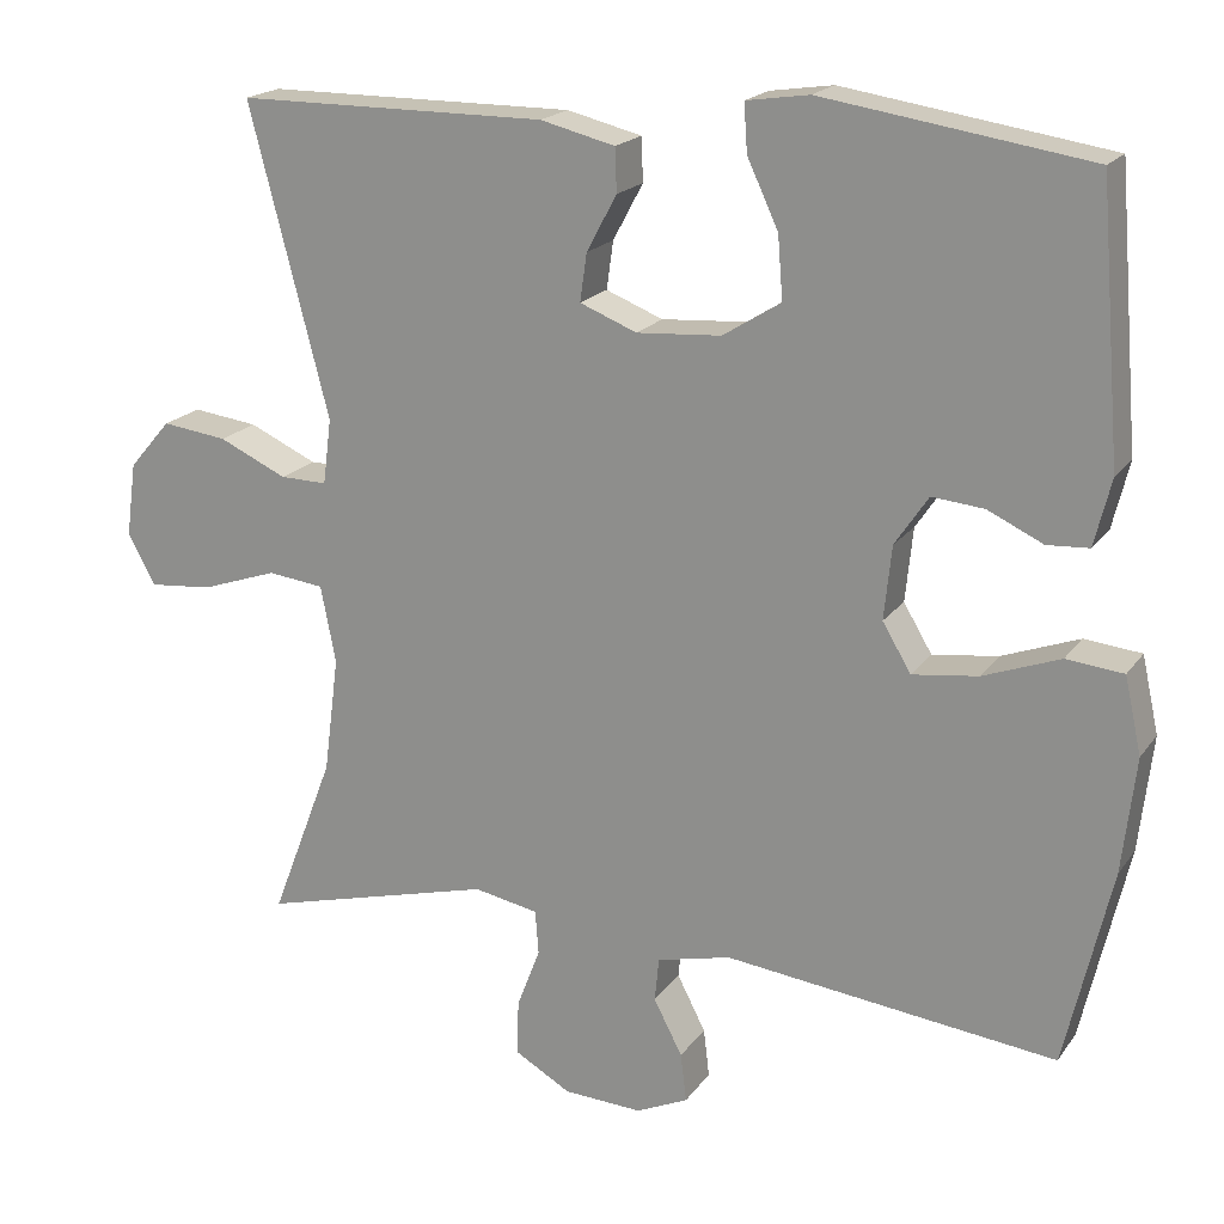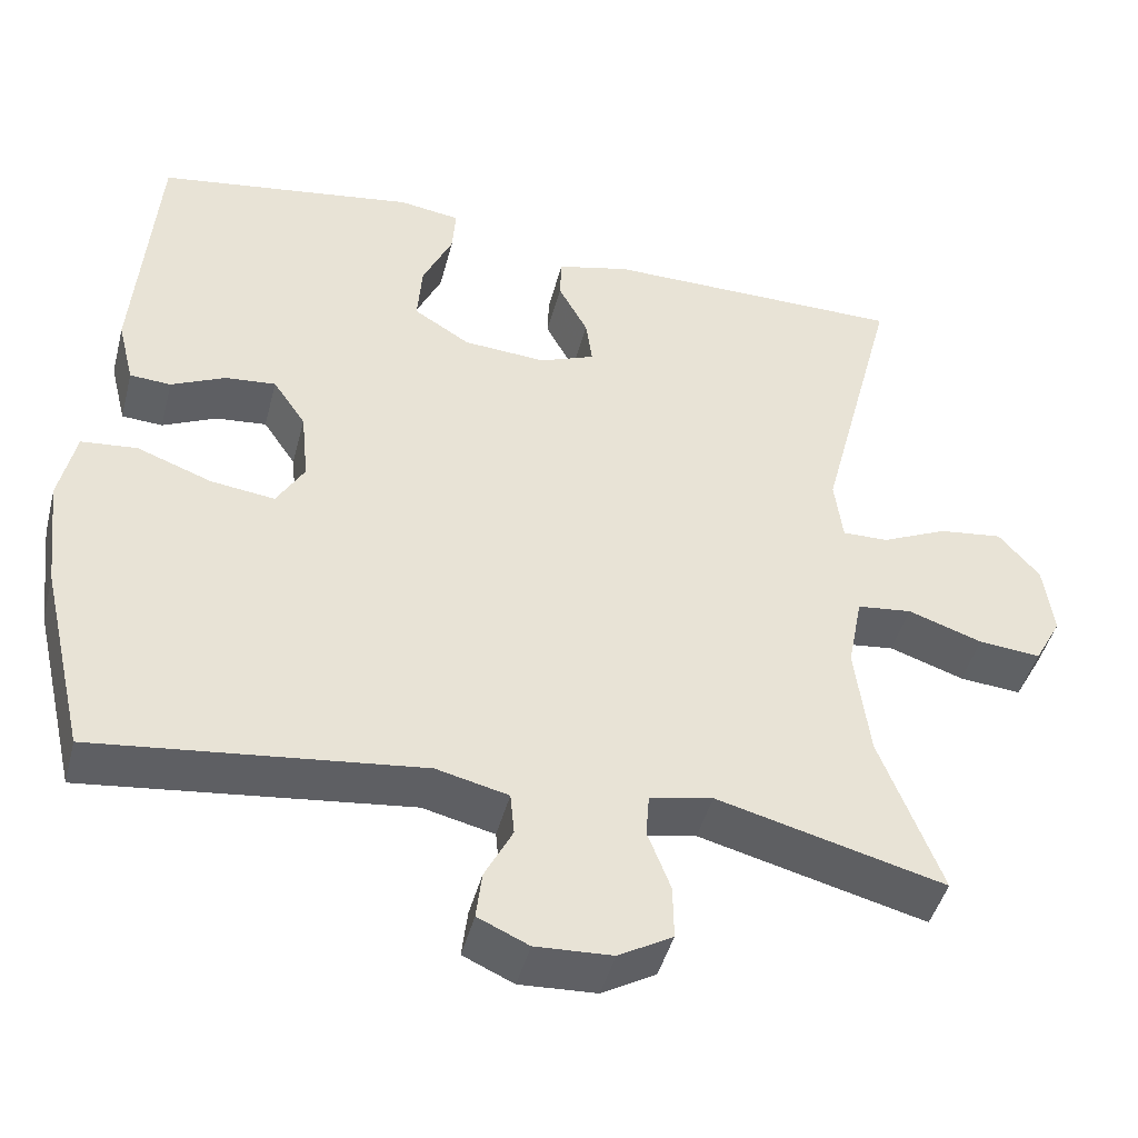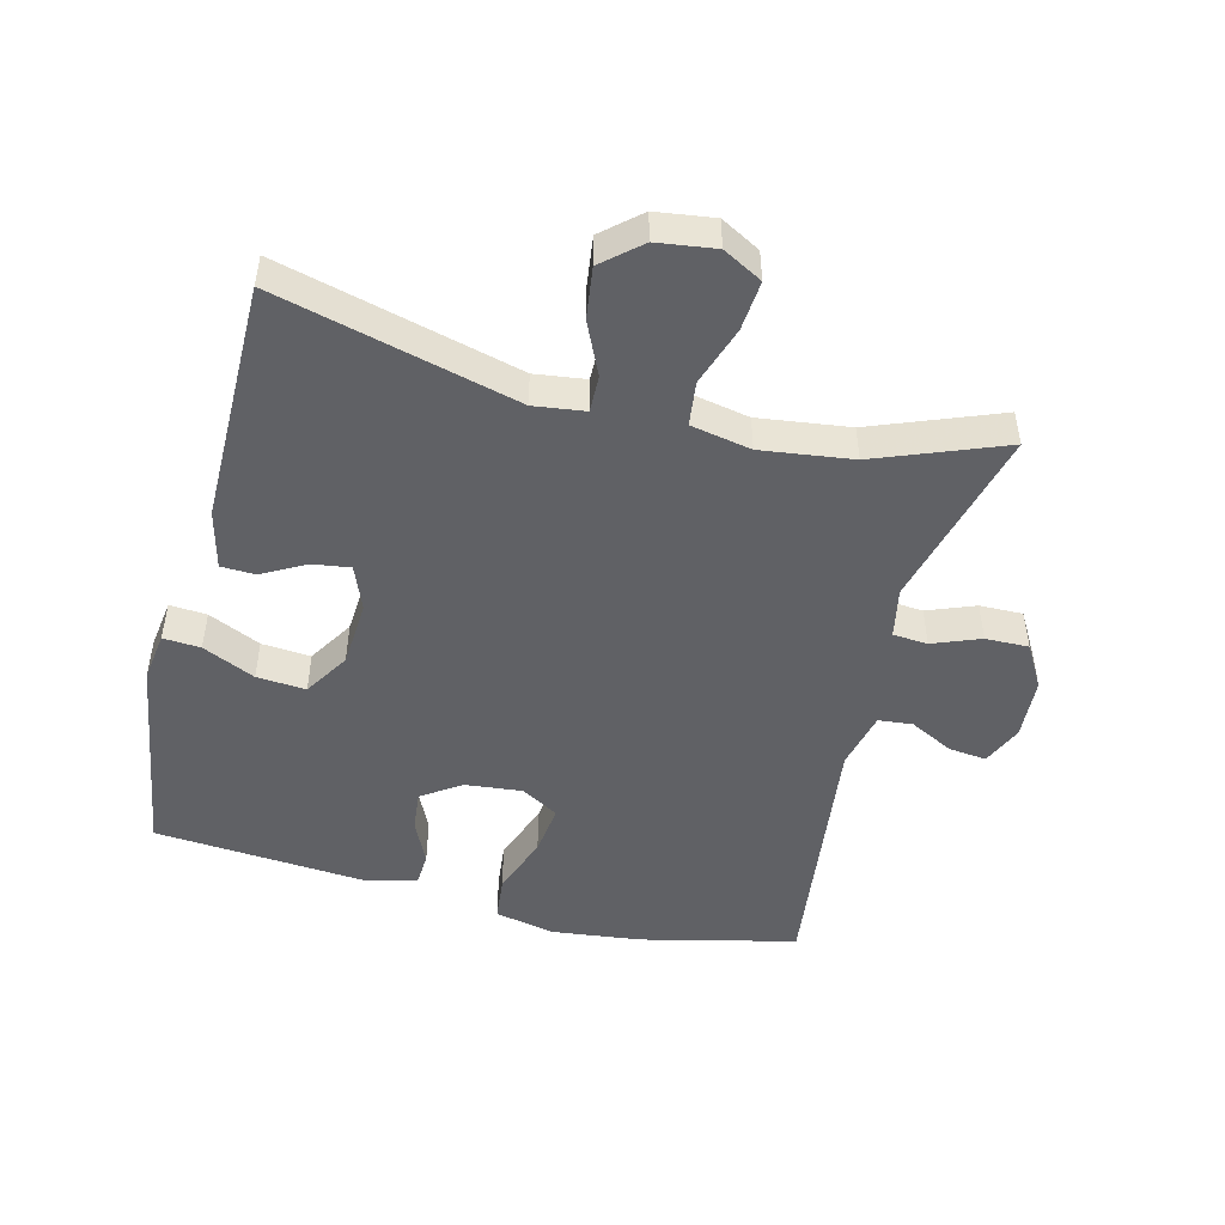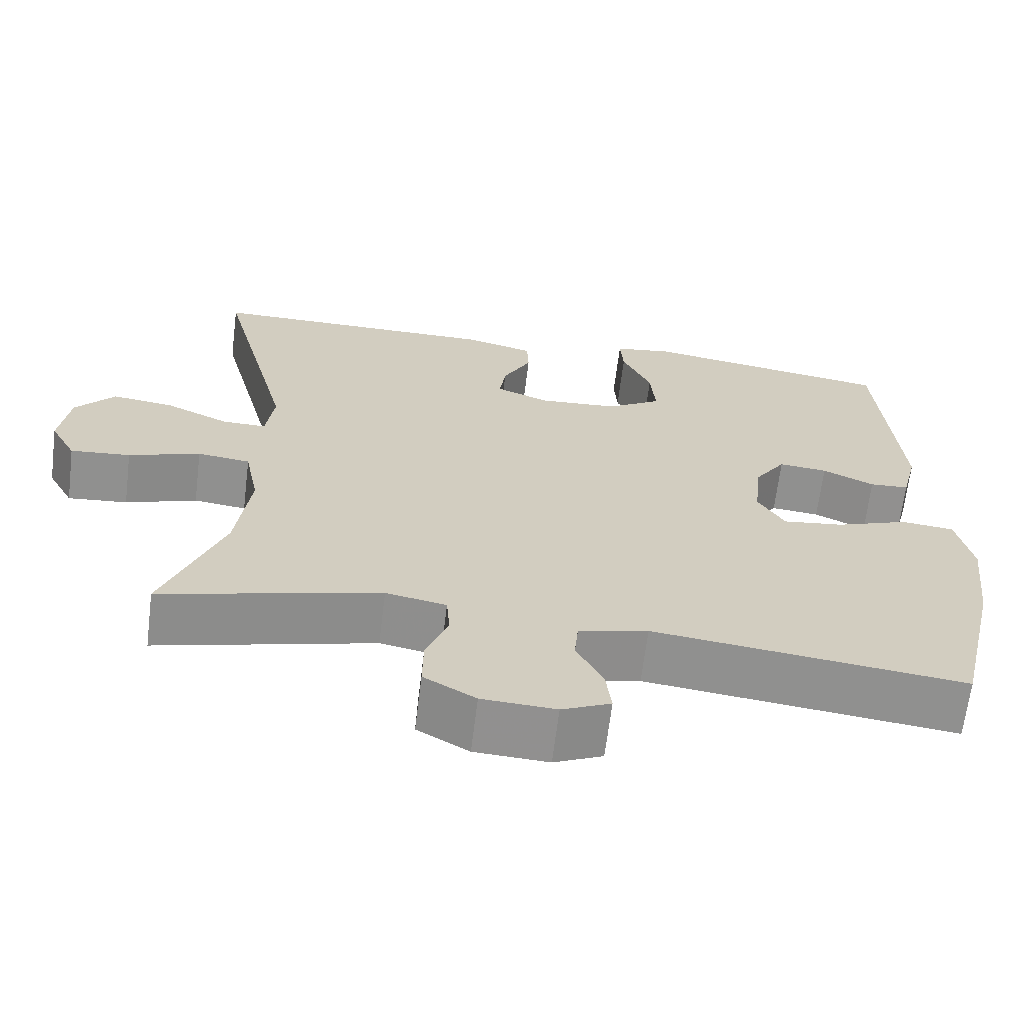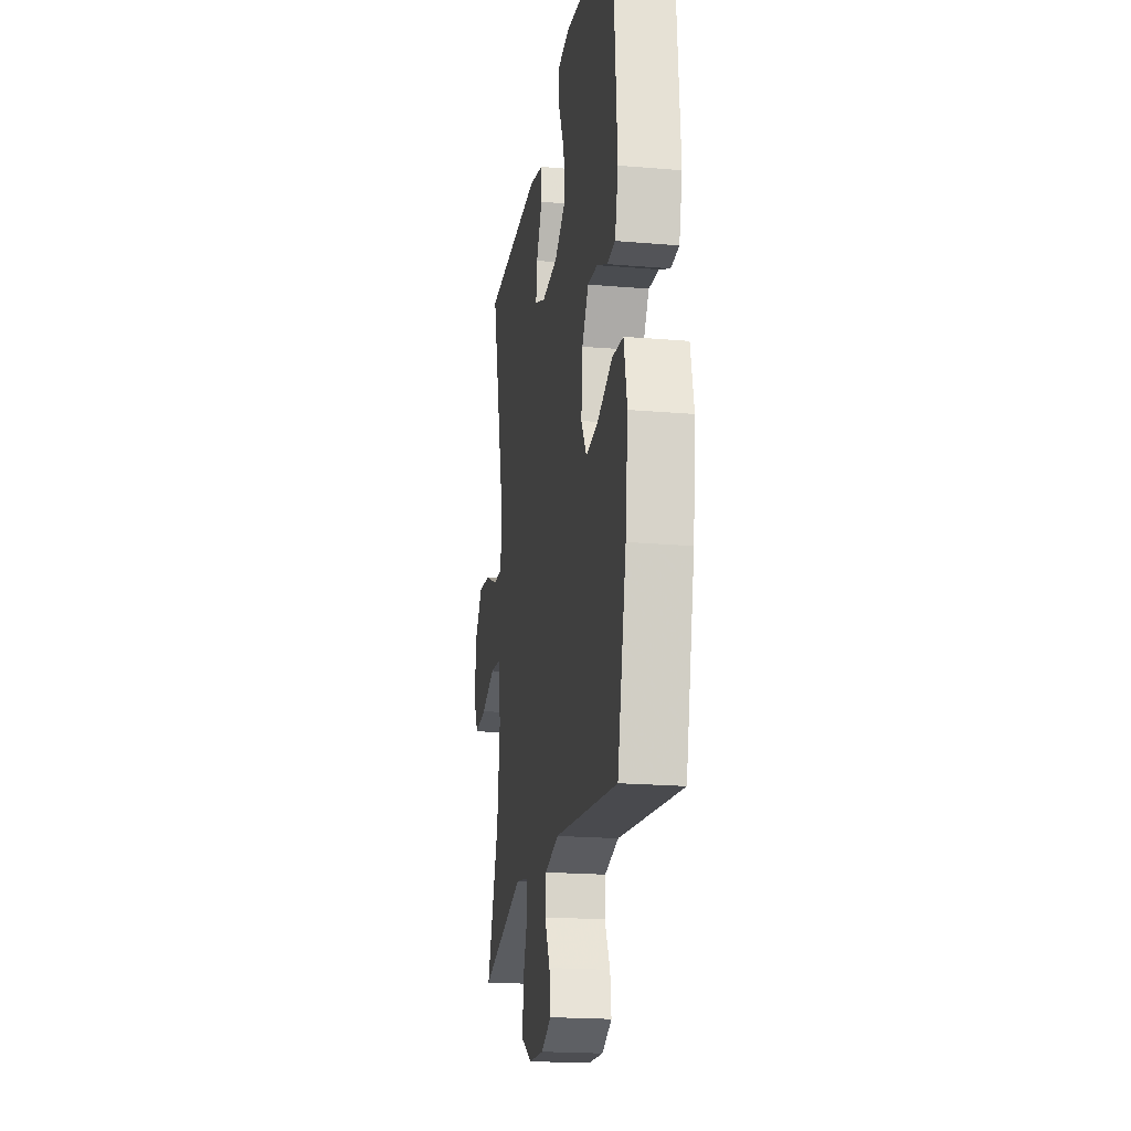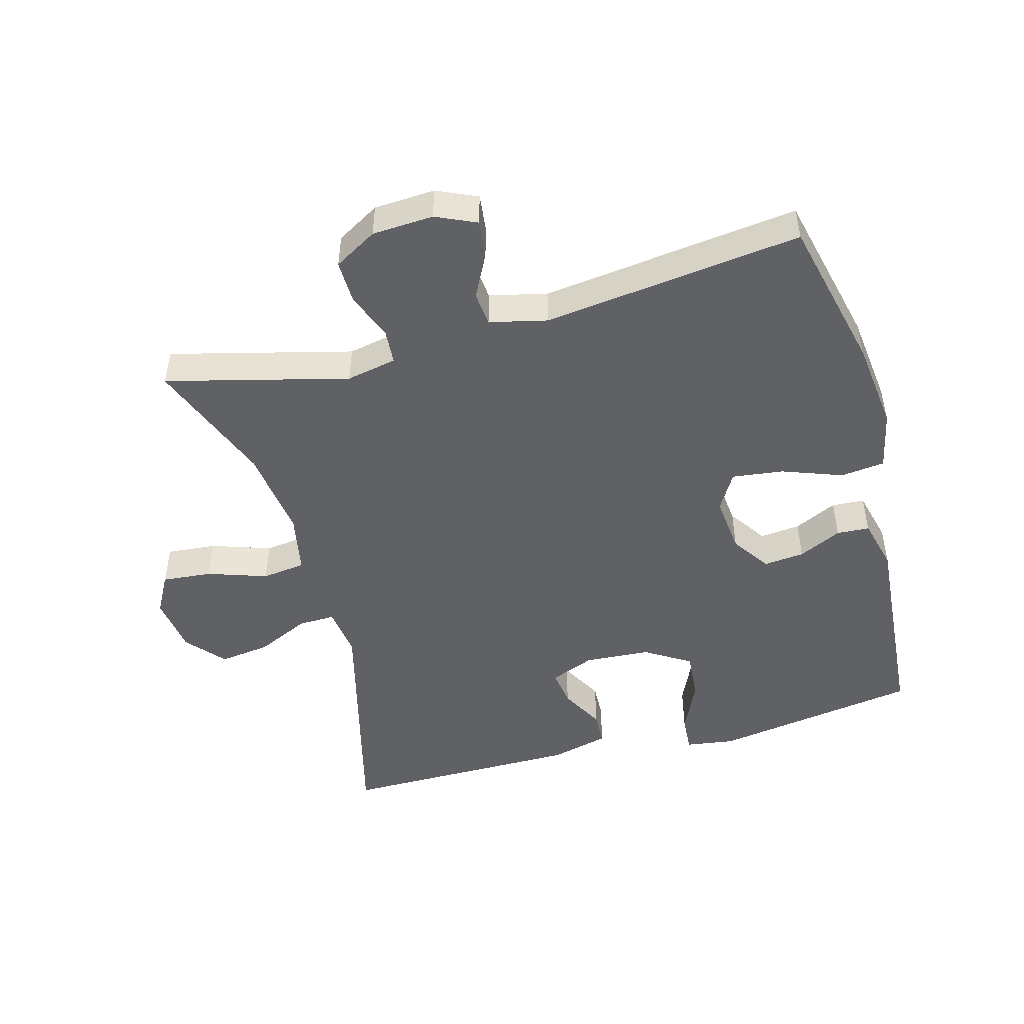
<metadata>
{"format":"obj","ext":"obj","renderer":"f3d","projection":"perspective","resolution":1024,"background":"white","views":[{"elev":19.0,"azim":-155.4,"up":"+Z"},{"elev":-44.9,"azim":-14.4,"up":"+Z"},{"elev":-48.8,"azim":75.9,"up":"+Y"},{"elev":-65.8,"azim":173.0,"up":"+Z"},{"elev":-20.1,"azim":-98.9,"up":"+Z"},{"elev":-48.6,"azim":-164.5,"up":"+Y"}]}
</metadata>
<code>
v -0.5 0.07 0.5
v -0.183 0.07 0.549
v -0.108 0.07 0.538
v -0.112 0.07 0.481
v -0.149 0.07 0.401
v -0.155 0.07 0.326
v -0.086 0.07 0.283
v 0.015 0.07 0.276
v 0.083 0.07 0.303
v 0.075 0.07 0.36
v 0.039 0.07 0.427
v 0.041 0.07 0.479
v 0.13 0.07 0.501
v 0.5 0.07 0.5
v 0.405 0.07 0.133
v 0.415 0.07 0.055
v 0.471 0.07 0.056
v 0.552 0.07 0.093
v 0.63 0.07 0.103
v 0.68 0.07 0.045
v 0.692 0.07 -0.044
v 0.659 0.07 -0.104
v 0.583 0.07 -0.097
v 0.492 0.07 -0.066
v 0.425 0.07 -0.074
v 0.407 0.07 -0.166
v 0.425 0.07 -0.305
v 0.5 0.07 -0.5
v 0.222 0.07 -0.428
v 0.145 0.07 -0.443
v 0.141 0.07 -0.496
v 0.169 0.07 -0.569
v 0.17 0.07 -0.635
v 0.104 0.07 -0.673
v 0.01 0.07 -0.678
v -0.052 0.07 -0.65
v -0.045 0.07 -0.592
v -0.011 0.07 -0.526
v -0.016 0.07 -0.474
v -0.104 0.07 -0.453
v -0.5 0.07 -0.5
v -0.555 0.07 -0.264
v -0.571 0.07 -0.126
v -0.551 0.07 -0.035
v -0.483 0.07 -0.028
v -0.391 0.07 -0.062
v -0.313 0.07 -0.072
v -0.279 0.07 -0.015
v -0.288 0.07 0.073
v -0.328 0.07 0.132
v -0.39 0.07 0.126
v -0.456 0.07 0.095
v -0.506 0.07 0.098
v -0.526 0.07 0.178
v -0.5 0 0.5
v -0.183 0 0.549
v -0.108 0 0.538
v -0.112 0 0.481
v -0.149 0 0.401
v -0.155 0 0.326
v -0.086 0 0.283
v 0.015 0 0.276
v 0.083 0 0.303
v 0.075 0 0.36
v 0.039 0 0.427
v 0.041 0 0.479
v 0.13 0 0.501
v 0.5 0 0.5
v 0.405 0 0.133
v 0.415 0 0.055
v 0.471 0 0.056
v 0.552 0 0.093
v 0.63 0 0.103
v 0.68 0 0.045
v 0.692 0 -0.044
v 0.659 0 -0.104
v 0.583 0 -0.097
v 0.492 0 -0.066
v 0.425 0 -0.074
v 0.407 0 -0.166
v 0.425 0 -0.305
v 0.5 0 -0.5
v 0.222 0 -0.428
v 0.145 0 -0.443
v 0.141 0 -0.496
v 0.169 0 -0.569
v 0.17 0 -0.635
v 0.104 0 -0.673
v 0.01 0 -0.678
v -0.052 0 -0.65
v -0.045 0 -0.592
v -0.011 0 -0.526
v -0.016 0 -0.474
v -0.104 0 -0.453
v -0.5 0 -0.5
v -0.555 0 -0.264
v -0.571 0 -0.126
v -0.551 0 -0.035
v -0.483 0 -0.028
v -0.391 0 -0.062
v -0.313 0 -0.072
v -0.279 0 -0.015
v -0.288 0 0.073
v -0.328 0 0.132
v -0.39 0 0.126
v -0.456 0 0.095
v -0.506 0 0.098
v -0.526 0 0.178
f 51 52 53 54
f 50 51 54 1
f 49 50 1 2
f 48 49 2 3
f 43 44 45 46
f 43 46 47
f 40 41 42 43
f 39 40 43 47
f 35 36 37 38
f 35 38 39
f 34 35 39
f 31 32 33 34
f 30 31 34 39
f 29 30 39 47
f 27 28 29 47
f 21 22 23 24
f 19 20 21 24
f 17 18 19 24
f 16 17 24 25
f 15 16 25 26
f 13 14 15
f 10 11 12 13
f 9 10 13 15
f 8 9 15 26
f 3 4 5
f 48 3 5
f 48 5 6
f 26 27 47 48
f 7 8 26 48
f 6 7 48
f 108 107 106 105
f 55 108 105 104
f 56 55 104 103
f 57 56 103 102
f 100 99 98 97
f 101 100 97
f 97 96 95 94
f 101 97 94 93
f 92 91 90 89
f 93 92 89
f 93 89 88
f 88 87 86 85
f 93 88 85 84
f 101 93 84 83
f 101 83 82 81
f 78 77 76 75
f 78 75 74 73
f 78 73 72 71
f 79 78 71 70
f 80 79 70 69
f 69 68 67
f 67 66 65 64
f 69 67 64 63
f 80 69 63 62
f 59 58 57
f 59 57 102
f 60 59 102
f 102 101 81 80
f 102 80 62 61
f 102 61 60
f 1 55 56 2
f 2 56 57 3
f 3 57 58 4
f 4 58 59 5
f 5 59 60 6
f 6 60 61 7
f 7 61 62 8
f 8 62 63 9
f 9 63 64 10
f 10 64 65 11
f 11 65 66 12
f 12 66 67 13
f 13 67 68 14
f 14 68 69 15
f 15 69 70 16
f 16 70 71 17
f 17 71 72 18
f 18 72 73 19
f 19 73 74 20
f 20 74 75 21
f 21 75 76 22
f 22 76 77 23
f 23 77 78 24
f 24 78 79 25
f 25 79 80 26
f 26 80 81 27
f 27 81 82 28
f 28 82 83 29
f 29 83 84 30
f 30 84 85 31
f 31 85 86 32
f 32 86 87 33
f 33 87 88 34
f 34 88 89 35
f 35 89 90 36
f 36 90 91 37
f 37 91 92 38
f 38 92 93 39
f 39 93 94 40
f 40 94 95 41
f 41 95 96 42
f 42 96 97 43
f 43 97 98 44
f 44 98 99 45
f 45 99 100 46
f 46 100 101 47
f 47 101 102 48
f 48 102 103 49
f 49 103 104 50
f 50 104 105 51
f 51 105 106 52
f 52 106 107 53
f 53 107 108 54
f 54 108 55 1

</code>
